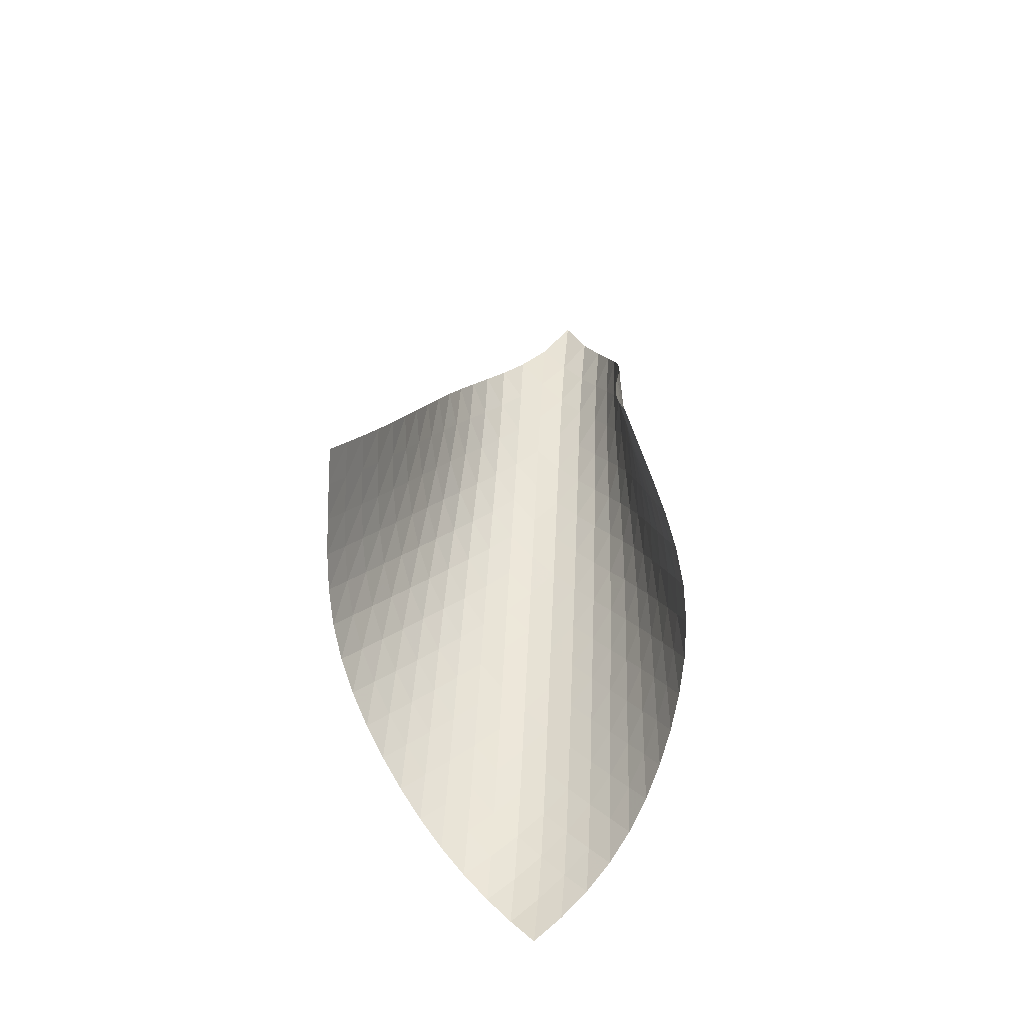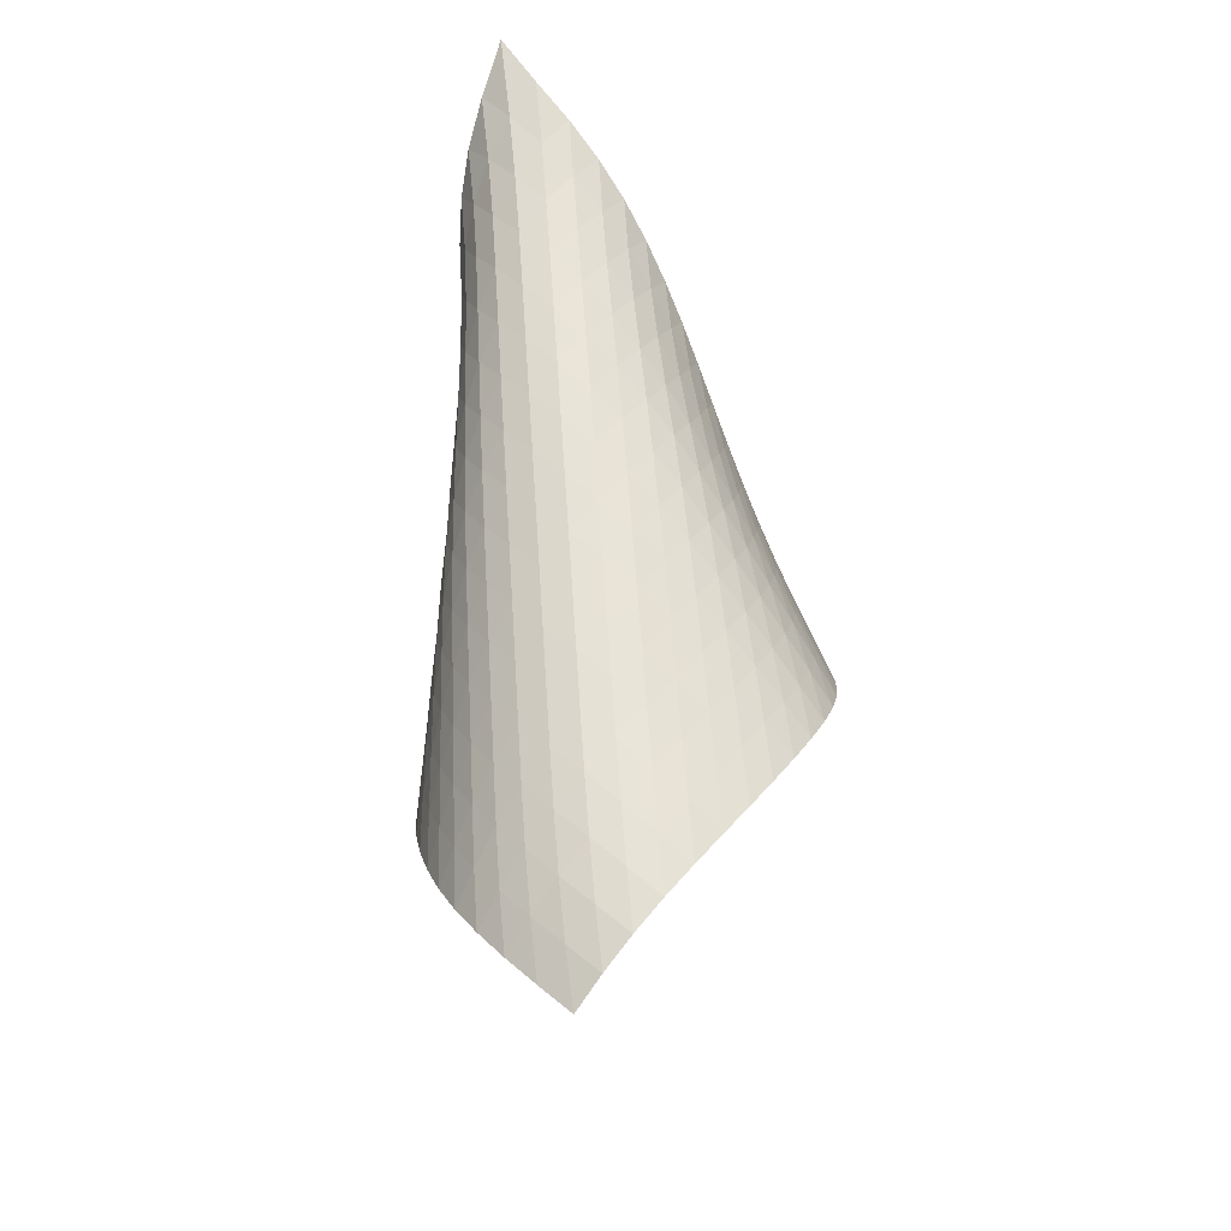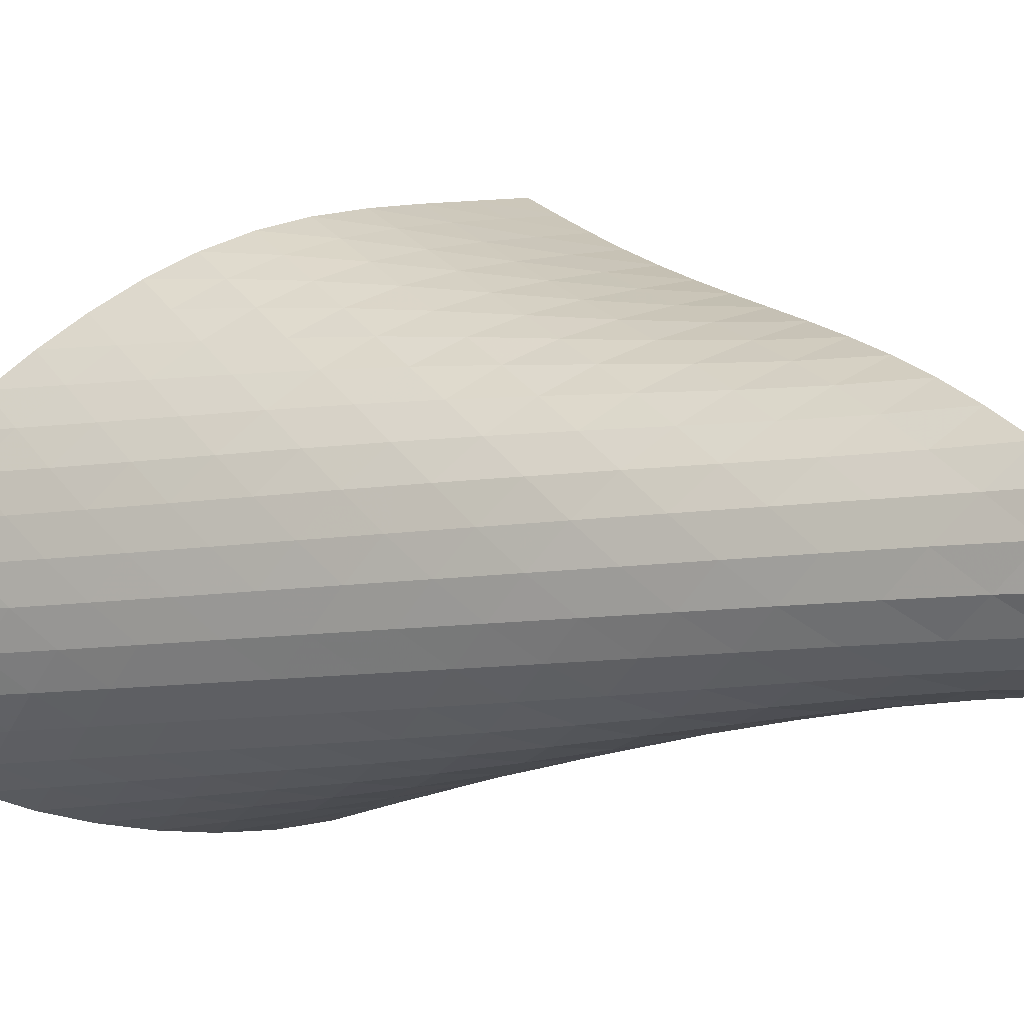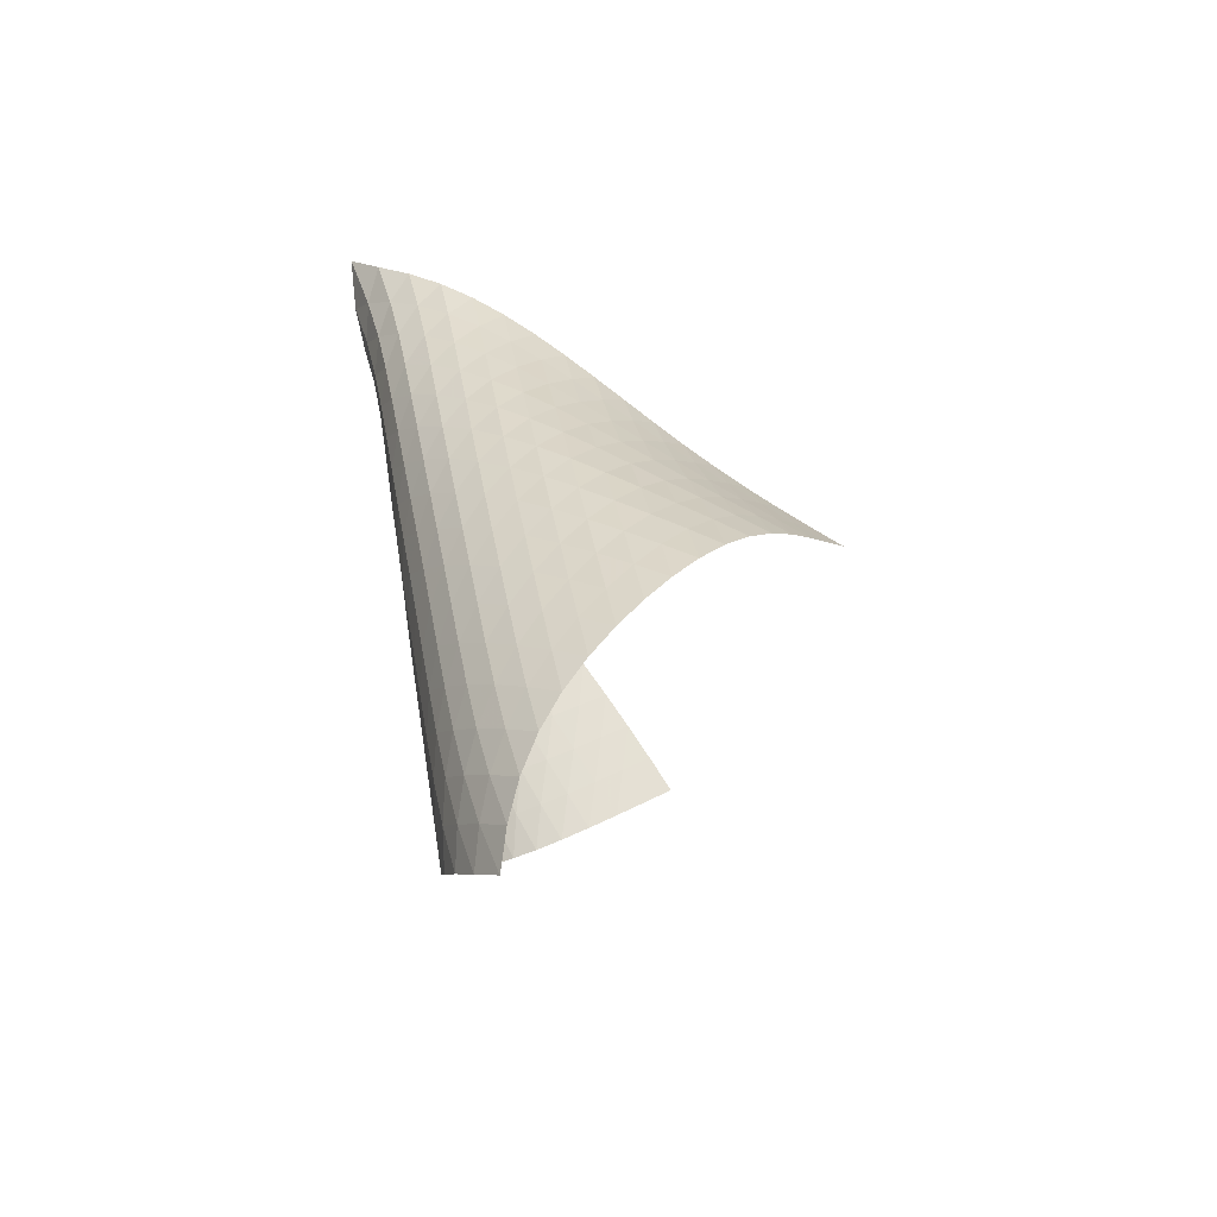
<metadata>
{"format":"obj","ext":"obj","renderer":"f3d","projection":"perspective","resolution":1024,"background":"white","views":[{"elev":-29.6,"azim":-31.0,"up":"+Y"},{"elev":-37.8,"azim":155.1,"up":"+Y"},{"elev":-27.5,"azim":106.6,"up":"+Z"},{"elev":-58.4,"azim":-164.2,"up":"+Y"}]}
</metadata>
<code>
v -6.518 -0.04746 6.518
v -11.19 -9.437 15.9
v -15.9 -9.437 11.19
v -9.788 -19.27 9.788
v -15.35 -8.922 10.88
v -14.8 -8.402 10.57
v -14.26 -7.873 10.25
v -13.72 -7.337 9.908
v -13.2 -6.795 9.548
v -12.69 -6.248 9.172
v -12.18 -5.698 8.783
v -11.67 -5.148 8.387
v -11.14 -4.597 7.992
v -10.59 -4.047 7.607
v -10.01 -3.496 7.244
v -9.39 -2.937 6.923
v -8.723 -2.36 6.665
v -8.012 -1.739 6.5
v -7.267 -1.016 6.452
v -6.452 -1.016 7.267
v -6.5 -1.739 8.012
v -6.665 -2.36 8.723
v -6.923 -2.937 9.39
v -7.244 -3.496 10.01
v -7.607 -4.047 10.59
v -7.992 -4.597 11.14
v -8.387 -5.148 11.67
v -8.783 -5.698 12.18
v -9.172 -6.248 12.69
v -9.548 -6.795 13.2
v -9.908 -7.337 13.72
v -10.25 -7.873 14.26
v -10.57 -8.402 14.8
v -10.88 -8.922 15.35
v -10.67 -10.01 15.65
v -10.16 -10.59 15.39
v -9.656 -11.18 15.12
v -9.191 -11.78 14.82
v -8.788 -12.4 14.47
v -8.468 -13.03 14.08
v -8.237 -13.68 13.64
v -8.089 -14.34 13.18
v -8.011 -14.99 12.7
v -7.996 -15.65 12.21
v -8.051 -16.29 11.72
v -8.191 -16.93 11.24
v -8.433 -17.55 10.79
v -8.786 -18.15 10.39
v -9.246 -18.73 10.05
v -10.05 -18.73 9.246
v -10.39 -18.15 8.786
v -10.79 -17.55 8.433
v -11.24 -16.93 8.191
v -11.72 -16.29 8.051
v -12.21 -15.65 7.996
v -12.7 -14.99 8.011
v -13.18 -14.34 8.089
v -13.64 -13.68 8.237
v -14.08 -13.03 8.468
v -14.47 -12.4 8.788
v -14.82 -11.78 9.191
v -15.12 -11.18 9.656
v -15.39 -10.59 10.16
v -15.65 -10.01 10.67
v -6.926 -1.705 6.926
v -7.55 -2.383 6.758
v -8.225 -3.001 6.746
v -8.898 -3.58 6.863
v -9.545 -4.138 7.076
v -10.16 -4.686 7.353
v -10.74 -5.229 7.673
v -11.3 -5.771 8.017
v -11.84 -6.313 8.372
v -12.38 -6.853 8.73
v -12.91 -7.392 9.083
v -13.44 -7.928 9.425
v -13.99 -8.458 9.753
v -14.53 -8.982 10.07
v -15.09 -9.5 10.37
v -6.758 -2.383 7.55
v -7.191 -3.034 7.191
v -7.766 -3.652 6.982
v -8.408 -4.235 6.927
v -9.062 -4.792 7.002
v -9.702 -5.335 7.173
v -10.32 -5.871 7.41
v -10.91 -6.405 7.69
v -11.48 -6.937 7.996
v -12.04 -7.469 8.315
v -12.6 -7.998 8.638
v -13.15 -8.525 8.956
v -13.71 -9.048 9.267
v -14.27 -9.567 9.568
v -14.83 -10.08 9.863
v -6.746 -3.001 8.225
v -6.982 -3.652 7.766
v -7.395 -4.284 7.395
v -7.948 -4.881 7.162
v -8.573 -5.447 7.074
v -9.219 -5.992 7.111
v -9.86 -6.524 7.241
v -10.48 -7.051 7.437
v -11.09 -7.575 7.679
v -11.68 -8.097 7.949
v -12.26 -8.617 8.233
v -12.83 -9.135 8.522
v -13.4 -9.65 8.809
v -13.98 -10.16 9.092
v -14.55 -10.67 9.372
v -6.863 -3.58 8.898
v -6.927 -4.235 8.408
v -7.162 -4.881 7.948
v -7.574 -5.501 7.574
v -8.117 -6.086 7.326
v -8.731 -6.643 7.211
v -9.372 -7.181 7.211
v -10.01 -7.706 7.303
v -10.65 -8.225 7.461
v -11.26 -8.74 7.665
v -11.87 -9.252 7.9
v -12.46 -9.762 8.15
v -13.06 -10.27 8.406
v -13.65 -10.77 8.664
v -14.24 -11.28 8.923
v -7.076 -4.138 9.545
v -7.002 -4.792 9.062
v -7.074 -5.447 8.573
v -7.326 -6.086 8.117
v -7.744 -6.697 7.744
v -8.281 -7.276 7.487
v -8.887 -7.828 7.349
v -9.523 -8.36 7.318
v -10.17 -8.881 7.374
v -10.8 -9.394 7.498
v -11.43 -9.902 7.669
v -12.05 -10.41 7.87
v -12.66 -10.91 8.087
v -13.27 -11.41 8.313
v -13.88 -11.9 8.544
v -7.353 -4.686 10.16
v -7.173 -5.335 9.702
v -7.111 -5.992 9.219
v -7.211 -6.643 8.731
v -7.487 -7.276 8.281
v -7.912 -7.879 7.912
v -8.445 -8.453 7.647
v -9.043 -9.002 7.491
v -9.674 -9.532 7.435
v -10.32 -10.05 7.464
v -10.96 -10.56 7.558
v -11.59 -11.06 7.699
v -12.22 -11.56 7.87
v -12.85 -12.05 8.057
v -13.47 -12.54 8.254
v -7.673 -5.229 10.74
v -7.41 -5.871 10.32
v -7.241 -6.524 9.86
v -7.211 -7.181 9.372
v -7.349 -7.828 8.887
v -7.647 -8.453 8.445
v -8.079 -9.05 8.079
v -8.608 -9.62 7.809
v -9.2 -10.17 7.639
v -9.826 -10.7 7.564
v -10.47 -11.21 7.571
v -11.11 -11.72 7.642
v -11.75 -12.21 7.757
v -12.38 -12.71 7.899
v -13.02 -13.2 8.059
v -8.017 -5.771 11.3
v -7.69 -6.405 10.91
v -7.437 -7.051 10.48
v -7.303 -7.706 10.01
v -7.318 -8.36 9.523
v -7.491 -9.002 9.043
v -7.809 -9.62 8.608
v -8.244 -10.21 8.244
v -8.769 -10.78 7.969
v -9.356 -11.33 7.789
v -9.978 -11.85 7.701
v -10.62 -12.37 7.692
v -11.26 -12.87 7.742
v -11.9 -13.36 7.832
v -12.54 -13.85 7.948
v -8.372 -6.313 11.84
v -7.996 -6.937 11.48
v -7.679 -7.575 11.09
v -7.461 -8.225 10.65
v -7.374 -8.881 10.17
v -7.435 -9.532 9.674
v -7.639 -10.17 9.2
v -7.969 -10.78 8.769
v -8.406 -11.37 8.406
v -8.928 -11.94 8.127
v -9.511 -12.48 7.94
v -10.13 -13.01 7.841
v -10.77 -13.52 7.816
v -11.41 -14.01 7.846
v -12.06 -14.51 7.913
v -8.73 -6.853 12.38
v -8.315 -7.469 12.04
v -7.949 -8.097 11.68
v -7.665 -8.74 11.26
v -7.498 -9.394 10.8
v -7.464 -10.05 10.32
v -7.564 -10.7 9.826
v -7.789 -11.33 9.356
v -8.127 -11.94 8.928
v -8.565 -12.52 8.565
v -9.085 -13.09 8.283
v -9.665 -13.63 8.09
v -10.28 -14.15 7.98
v -10.92 -14.66 7.938
v -11.56 -15.16 7.947
v -9.083 -7.392 12.91
v -8.638 -7.998 12.6
v -8.233 -8.617 12.26
v -7.9 -9.252 11.87
v -7.669 -9.902 11.43
v -7.558 -10.56 10.96
v -7.571 -11.21 10.47
v -7.701 -11.85 9.978
v -7.94 -12.48 9.511
v -8.283 -13.09 9.085
v -8.722 -13.67 8.722
v -9.242 -14.24 8.438
v -9.821 -14.78 8.239
v -10.44 -15.29 8.117
v -11.07 -15.8 8.058
v -9.425 -7.928 13.44
v -8.956 -8.525 13.15
v -8.522 -9.135 12.83
v -8.15 -9.762 12.46
v -7.87 -10.41 12.05
v -7.699 -11.06 11.59
v -7.642 -11.72 11.11
v -7.692 -12.37 10.62
v -7.841 -13.01 10.13
v -8.09 -13.63 9.665
v -8.438 -14.24 9.242
v -8.881 -14.82 8.881
v -9.404 -15.38 8.597
v -9.985 -15.92 8.394
v -10.6 -16.43 8.262
v -9.753 -8.458 13.99
v -9.267 -9.048 13.71
v -8.809 -9.65 13.4
v -8.406 -10.27 13.06
v -8.087 -10.91 12.66
v -7.87 -11.56 12.22
v -7.757 -12.21 11.75
v -7.742 -12.87 11.26
v -7.816 -13.52 10.77
v -7.98 -14.15 10.28
v -8.239 -14.78 9.821
v -8.597 -15.38 9.404
v -9.05 -15.96 9.05
v -9.581 -16.52 8.772
v -10.17 -17.04 8.569
v -10.07 -8.982 14.53
v -9.568 -9.567 14.27
v -9.092 -10.16 13.98
v -8.664 -10.77 13.65
v -8.313 -11.41 13.27
v -8.057 -12.05 12.85
v -7.899 -12.71 12.38
v -7.832 -13.36 11.9
v -7.846 -14.01 11.41
v -7.938 -14.66 10.92
v -8.117 -15.29 10.44
v -8.394 -15.92 9.985
v -8.772 -16.52 9.581
v -9.244 -17.09 9.244
v -9.79 -17.64 8.982
v -10.37 -9.5 15.09
v -9.863 -10.08 14.83
v -9.372 -10.67 14.55
v -8.923 -11.28 14.24
v -8.544 -11.9 13.88
v -8.254 -12.54 13.47
v -8.059 -13.2 13.02
v -7.948 -13.85 12.54
v -7.913 -14.51 12.06
v -7.947 -15.16 11.56
v -8.058 -15.8 11.07
v -8.262 -16.43 10.6
v -8.569 -17.04 10.17
v -8.982 -17.64 9.79
v -9.486 -18.2 9.486
f 289 49 4
f 289 4 50
f 5 79 64
f 5 64 3
f 79 94 63
f 79 63 64
f 94 109 62
f 94 62 63
f 109 124 61
f 109 61 62
f 124 139 60
f 124 60 61
f 139 154 59
f 139 59 60
f 154 169 58
f 154 58 59
f 169 184 57
f 169 57 58
f 184 199 56
f 184 56 57
f 199 214 55
f 199 55 56
f 214 229 54
f 214 54 55
f 229 244 53
f 229 53 54
f 244 259 52
f 244 52 53
f 259 274 51
f 259 51 52
f 274 289 50
f 274 50 51
f 1 20 65
f 1 65 19
f 19 65 66
f 19 66 18
f 18 66 67
f 18 67 17
f 17 67 68
f 17 68 16
f 16 68 69
f 16 69 15
f 15 69 70
f 15 70 14
f 14 70 71
f 14 71 13
f 13 71 72
f 13 72 12
f 12 72 73
f 12 73 11
f 11 73 74
f 11 74 10
f 10 74 75
f 10 75 9
f 9 75 76
f 9 76 8
f 8 76 77
f 8 77 7
f 7 77 78
f 7 78 6
f 6 78 79
f 6 79 5
f 20 21 80
f 20 80 65
f 65 80 81
f 65 81 66
f 66 81 82
f 66 82 67
f 67 82 83
f 67 83 68
f 68 83 84
f 68 84 69
f 69 84 85
f 69 85 70
f 70 85 86
f 70 86 71
f 71 86 87
f 71 87 72
f 72 87 88
f 72 88 73
f 73 88 89
f 73 89 74
f 74 89 90
f 74 90 75
f 75 90 91
f 75 91 76
f 76 91 92
f 76 92 77
f 77 92 93
f 77 93 78
f 78 93 94
f 78 94 79
f 21 22 95
f 21 95 80
f 80 95 96
f 80 96 81
f 81 96 97
f 81 97 82
f 82 97 98
f 82 98 83
f 83 98 99
f 83 99 84
f 84 99 100
f 84 100 85
f 85 100 101
f 85 101 86
f 86 101 102
f 86 102 87
f 87 102 103
f 87 103 88
f 88 103 104
f 88 104 89
f 89 104 105
f 89 105 90
f 90 105 106
f 90 106 91
f 91 106 107
f 91 107 92
f 92 107 108
f 92 108 93
f 93 108 109
f 93 109 94
f 22 23 110
f 22 110 95
f 95 110 111
f 95 111 96
f 96 111 112
f 96 112 97
f 97 112 113
f 97 113 98
f 98 113 114
f 98 114 99
f 99 114 115
f 99 115 100
f 100 115 116
f 100 116 101
f 101 116 117
f 101 117 102
f 102 117 118
f 102 118 103
f 103 118 119
f 103 119 104
f 104 119 120
f 104 120 105
f 105 120 121
f 105 121 106
f 106 121 122
f 106 122 107
f 107 122 123
f 107 123 108
f 108 123 124
f 108 124 109
f 23 24 125
f 23 125 110
f 110 125 126
f 110 126 111
f 111 126 127
f 111 127 112
f 112 127 128
f 112 128 113
f 113 128 129
f 113 129 114
f 114 129 130
f 114 130 115
f 115 130 131
f 115 131 116
f 116 131 132
f 116 132 117
f 117 132 133
f 117 133 118
f 118 133 134
f 118 134 119
f 119 134 135
f 119 135 120
f 120 135 136
f 120 136 121
f 121 136 137
f 121 137 122
f 122 137 138
f 122 138 123
f 123 138 139
f 123 139 124
f 24 25 140
f 24 140 125
f 125 140 141
f 125 141 126
f 126 141 142
f 126 142 127
f 127 142 143
f 127 143 128
f 128 143 144
f 128 144 129
f 129 144 145
f 129 145 130
f 130 145 146
f 130 146 131
f 131 146 147
f 131 147 132
f 132 147 148
f 132 148 133
f 133 148 149
f 133 149 134
f 134 149 150
f 134 150 135
f 135 150 151
f 135 151 136
f 136 151 152
f 136 152 137
f 137 152 153
f 137 153 138
f 138 153 154
f 138 154 139
f 25 26 155
f 25 155 140
f 140 155 156
f 140 156 141
f 141 156 157
f 141 157 142
f 142 157 158
f 142 158 143
f 143 158 159
f 143 159 144
f 144 159 160
f 144 160 145
f 145 160 161
f 145 161 146
f 146 161 162
f 146 162 147
f 147 162 163
f 147 163 148
f 148 163 164
f 148 164 149
f 149 164 165
f 149 165 150
f 150 165 166
f 150 166 151
f 151 166 167
f 151 167 152
f 152 167 168
f 152 168 153
f 153 168 169
f 153 169 154
f 26 27 170
f 26 170 155
f 155 170 171
f 155 171 156
f 156 171 172
f 156 172 157
f 157 172 173
f 157 173 158
f 158 173 174
f 158 174 159
f 159 174 175
f 159 175 160
f 160 175 176
f 160 176 161
f 161 176 177
f 161 177 162
f 162 177 178
f 162 178 163
f 163 178 179
f 163 179 164
f 164 179 180
f 164 180 165
f 165 180 181
f 165 181 166
f 166 181 182
f 166 182 167
f 167 182 183
f 167 183 168
f 168 183 184
f 168 184 169
f 27 28 185
f 27 185 170
f 170 185 186
f 170 186 171
f 171 186 187
f 171 187 172
f 172 187 188
f 172 188 173
f 173 188 189
f 173 189 174
f 174 189 190
f 174 190 175
f 175 190 191
f 175 191 176
f 176 191 192
f 176 192 177
f 177 192 193
f 177 193 178
f 178 193 194
f 178 194 179
f 179 194 195
f 179 195 180
f 180 195 196
f 180 196 181
f 181 196 197
f 181 197 182
f 182 197 198
f 182 198 183
f 183 198 199
f 183 199 184
f 28 29 200
f 28 200 185
f 185 200 201
f 185 201 186
f 186 201 202
f 186 202 187
f 187 202 203
f 187 203 188
f 188 203 204
f 188 204 189
f 189 204 205
f 189 205 190
f 190 205 206
f 190 206 191
f 191 206 207
f 191 207 192
f 192 207 208
f 192 208 193
f 193 208 209
f 193 209 194
f 194 209 210
f 194 210 195
f 195 210 211
f 195 211 196
f 196 211 212
f 196 212 197
f 197 212 213
f 197 213 198
f 198 213 214
f 198 214 199
f 29 30 215
f 29 215 200
f 200 215 216
f 200 216 201
f 201 216 217
f 201 217 202
f 202 217 218
f 202 218 203
f 203 218 219
f 203 219 204
f 204 219 220
f 204 220 205
f 205 220 221
f 205 221 206
f 206 221 222
f 206 222 207
f 207 222 223
f 207 223 208
f 208 223 224
f 208 224 209
f 209 224 225
f 209 225 210
f 210 225 226
f 210 226 211
f 211 226 227
f 211 227 212
f 212 227 228
f 212 228 213
f 213 228 229
f 213 229 214
f 30 31 230
f 30 230 215
f 215 230 231
f 215 231 216
f 216 231 232
f 216 232 217
f 217 232 233
f 217 233 218
f 218 233 234
f 218 234 219
f 219 234 235
f 219 235 220
f 220 235 236
f 220 236 221
f 221 236 237
f 221 237 222
f 222 237 238
f 222 238 223
f 223 238 239
f 223 239 224
f 224 239 240
f 224 240 225
f 225 240 241
f 225 241 226
f 226 241 242
f 226 242 227
f 227 242 243
f 227 243 228
f 228 243 244
f 228 244 229
f 31 32 245
f 31 245 230
f 230 245 246
f 230 246 231
f 231 246 247
f 231 247 232
f 232 247 248
f 232 248 233
f 233 248 249
f 233 249 234
f 234 249 250
f 234 250 235
f 235 250 251
f 235 251 236
f 236 251 252
f 236 252 237
f 237 252 253
f 237 253 238
f 238 253 254
f 238 254 239
f 239 254 255
f 239 255 240
f 240 255 256
f 240 256 241
f 241 256 257
f 241 257 242
f 242 257 258
f 242 258 243
f 243 258 259
f 243 259 244
f 32 33 260
f 32 260 245
f 245 260 261
f 245 261 246
f 246 261 262
f 246 262 247
f 247 262 263
f 247 263 248
f 248 263 264
f 248 264 249
f 249 264 265
f 249 265 250
f 250 265 266
f 250 266 251
f 251 266 267
f 251 267 252
f 252 267 268
f 252 268 253
f 253 268 269
f 253 269 254
f 254 269 270
f 254 270 255
f 255 270 271
f 255 271 256
f 256 271 272
f 256 272 257
f 257 272 273
f 257 273 258
f 258 273 274
f 258 274 259
f 33 34 275
f 33 275 260
f 260 275 276
f 260 276 261
f 261 276 277
f 261 277 262
f 262 277 278
f 262 278 263
f 263 278 279
f 263 279 264
f 264 279 280
f 264 280 265
f 265 280 281
f 265 281 266
f 266 281 282
f 266 282 267
f 267 282 283
f 267 283 268
f 268 283 284
f 268 284 269
f 269 284 285
f 269 285 270
f 270 285 286
f 270 286 271
f 271 286 287
f 271 287 272
f 272 287 288
f 272 288 273
f 273 288 289
f 273 289 274
f 34 2 35
f 34 35 275
f 275 35 36
f 275 36 276
f 276 36 37
f 276 37 277
f 277 37 38
f 277 38 278
f 278 38 39
f 278 39 279
f 279 39 40
f 279 40 280
f 280 40 41
f 280 41 281
f 281 41 42
f 281 42 282
f 282 42 43
f 282 43 283
f 283 43 44
f 283 44 284
f 284 44 45
f 284 45 285
f 285 45 46
f 285 46 286
f 286 46 47
f 286 47 287
f 287 47 48
f 287 48 288
f 288 48 49
f 288 49 289

</code>
